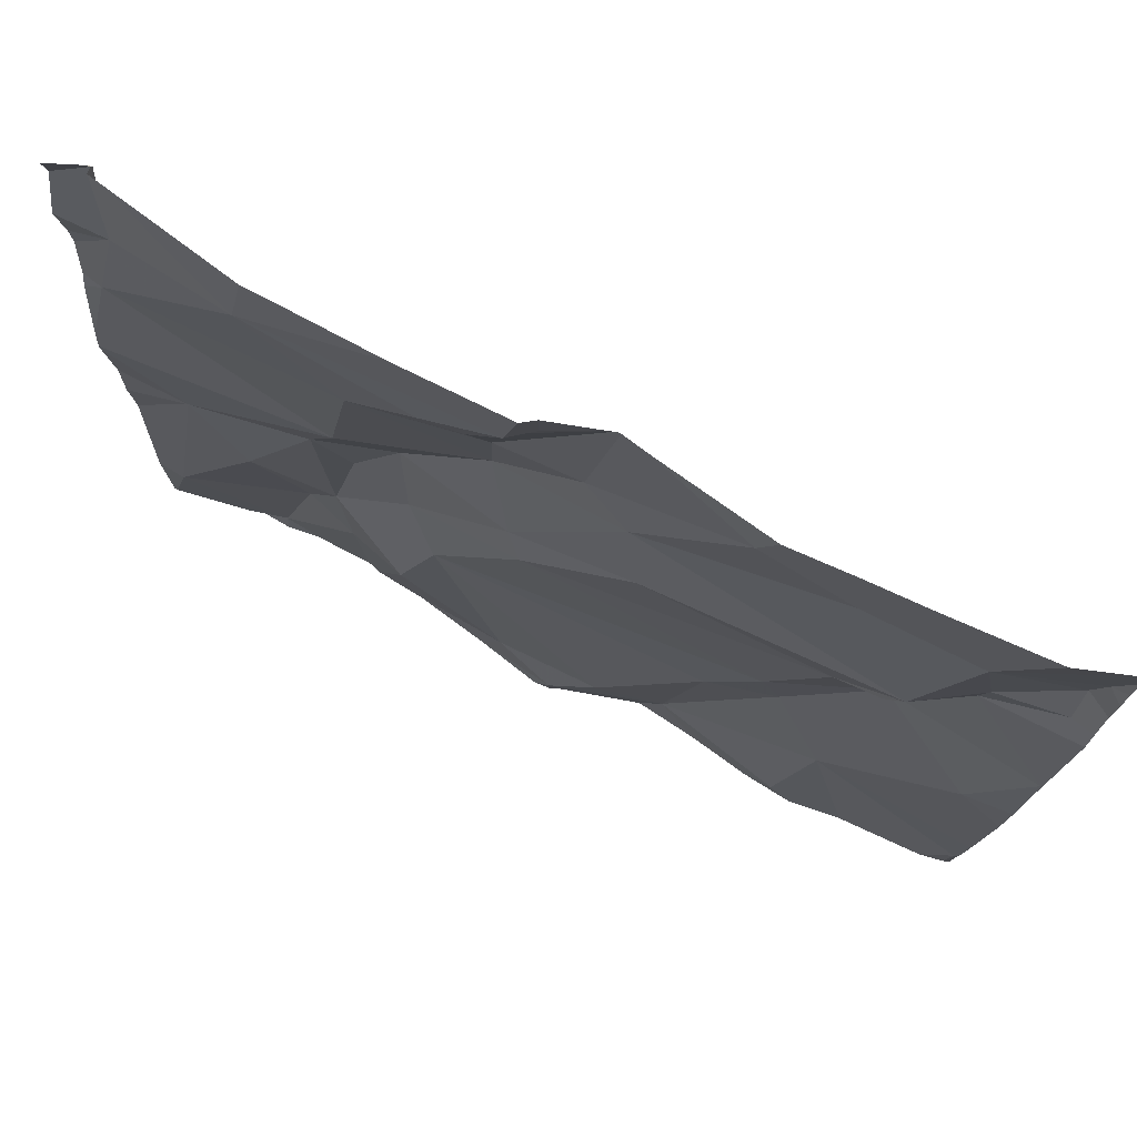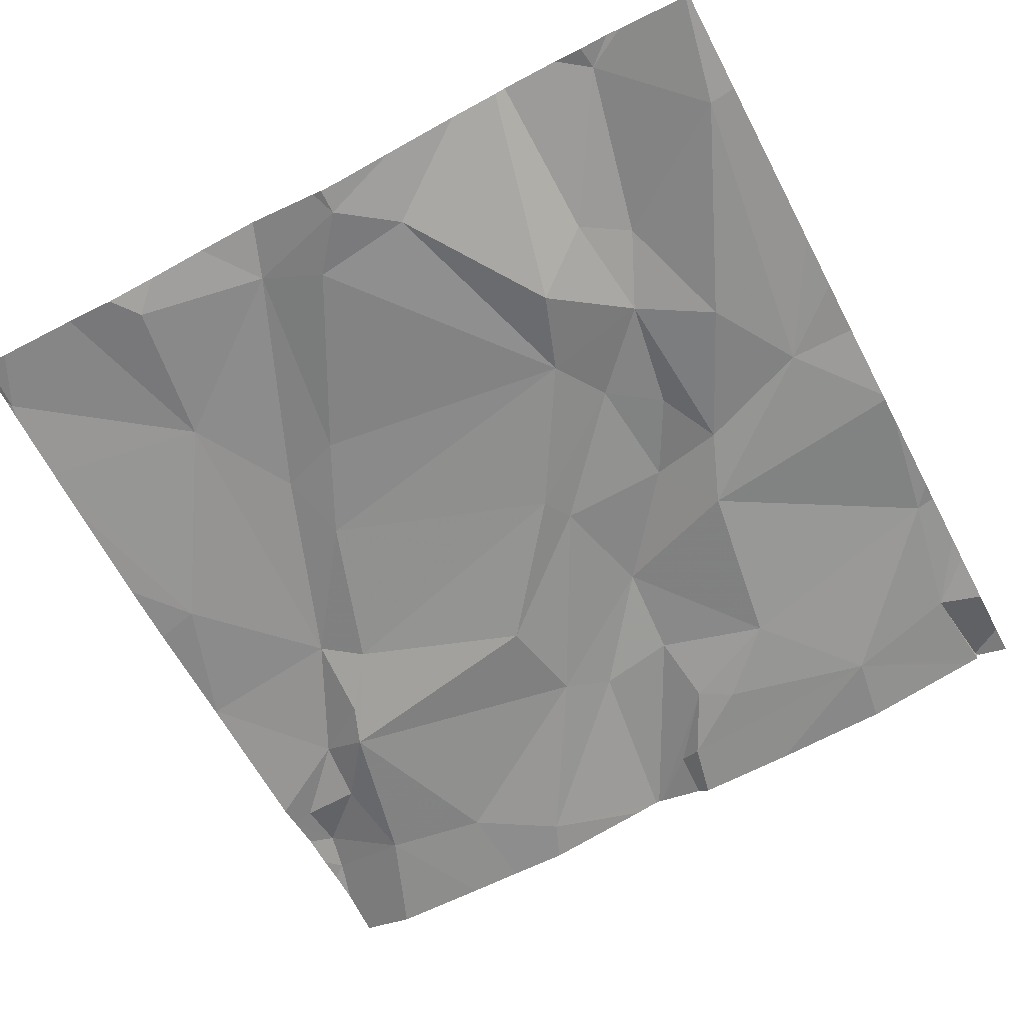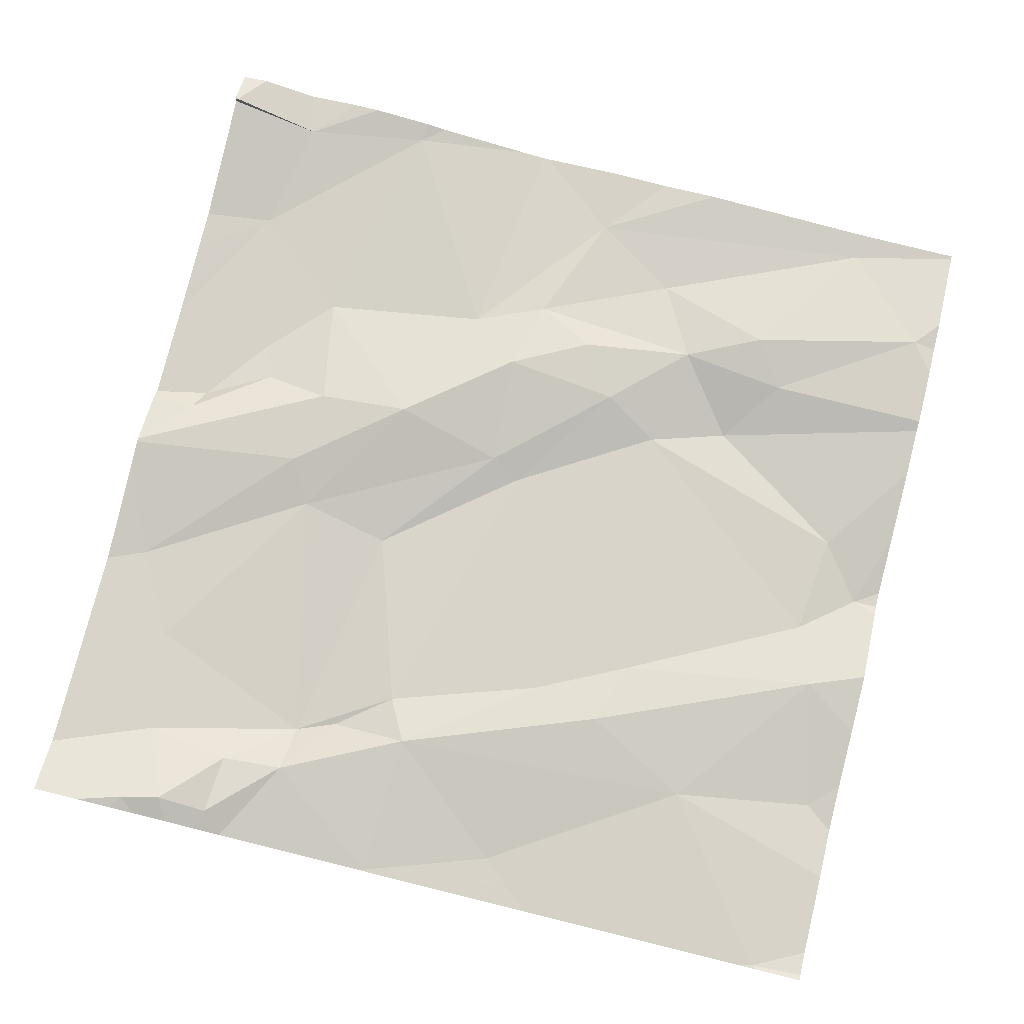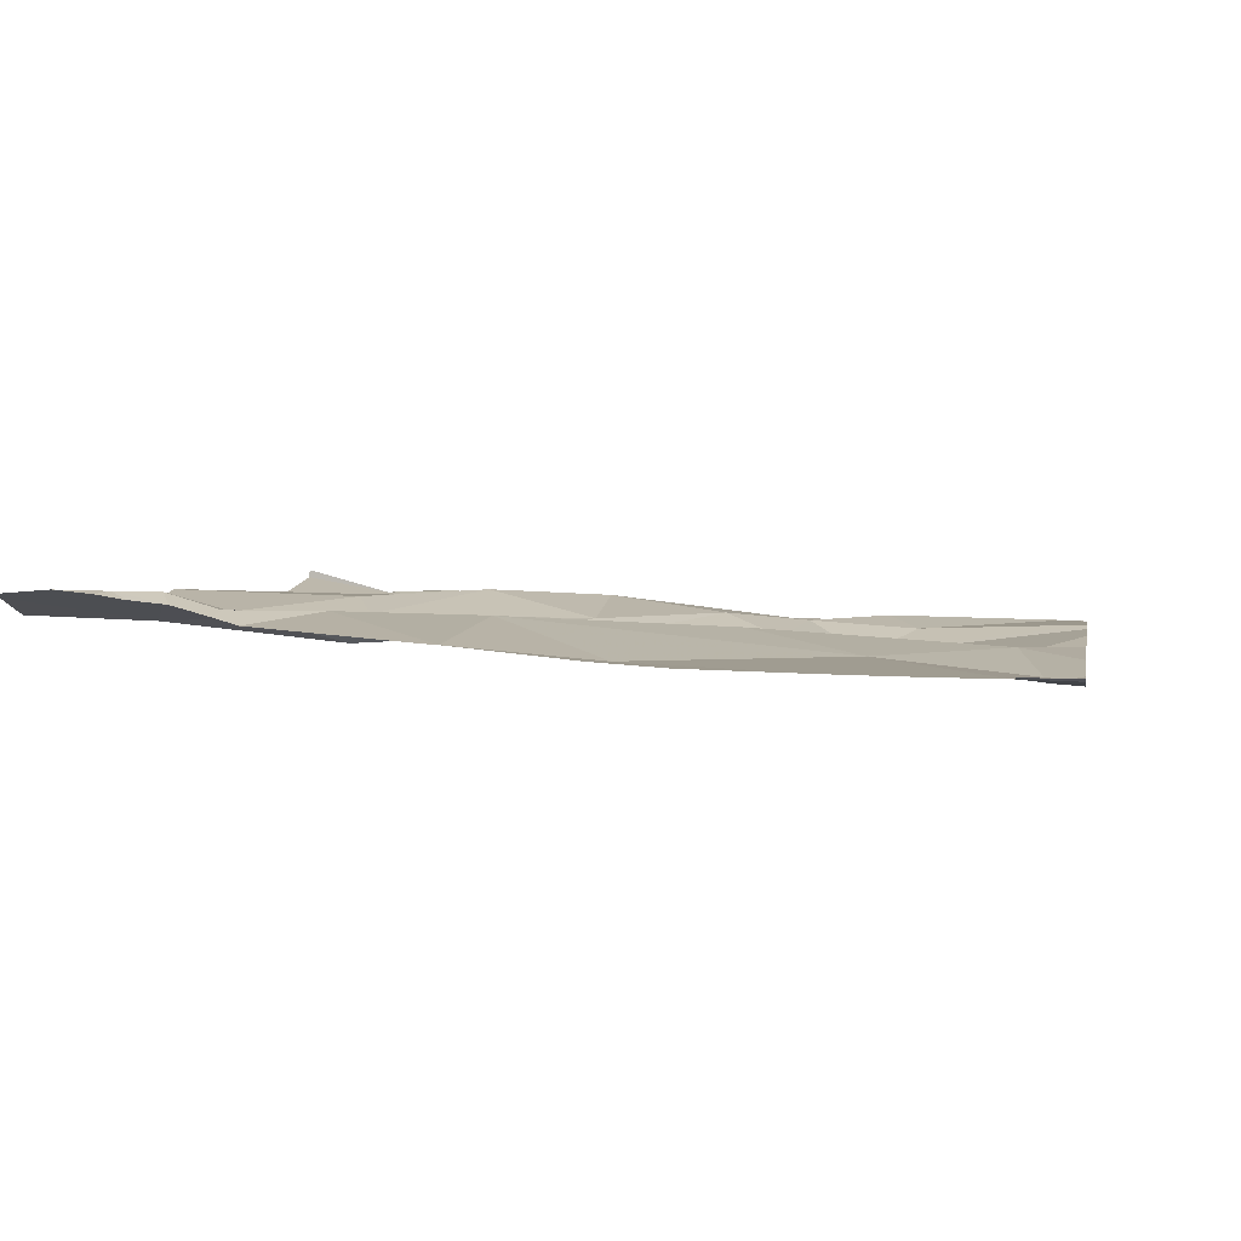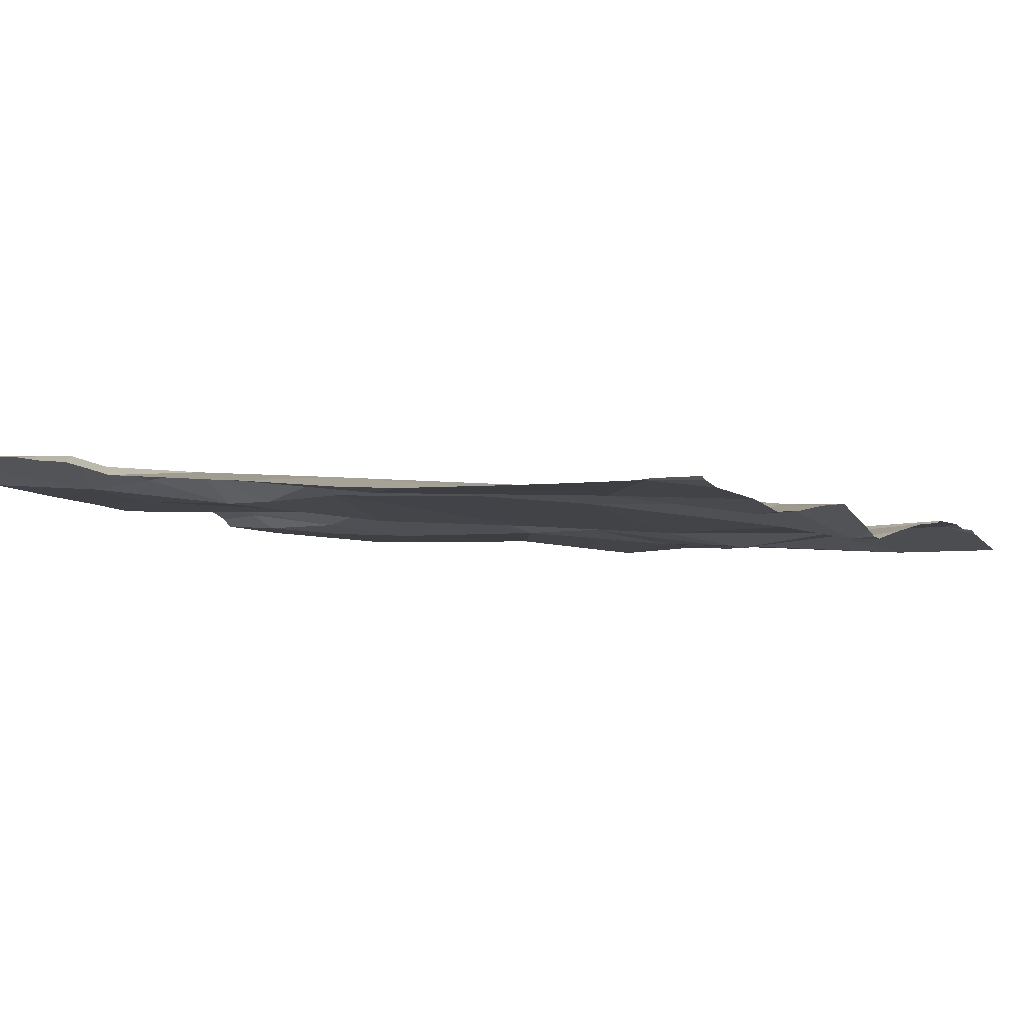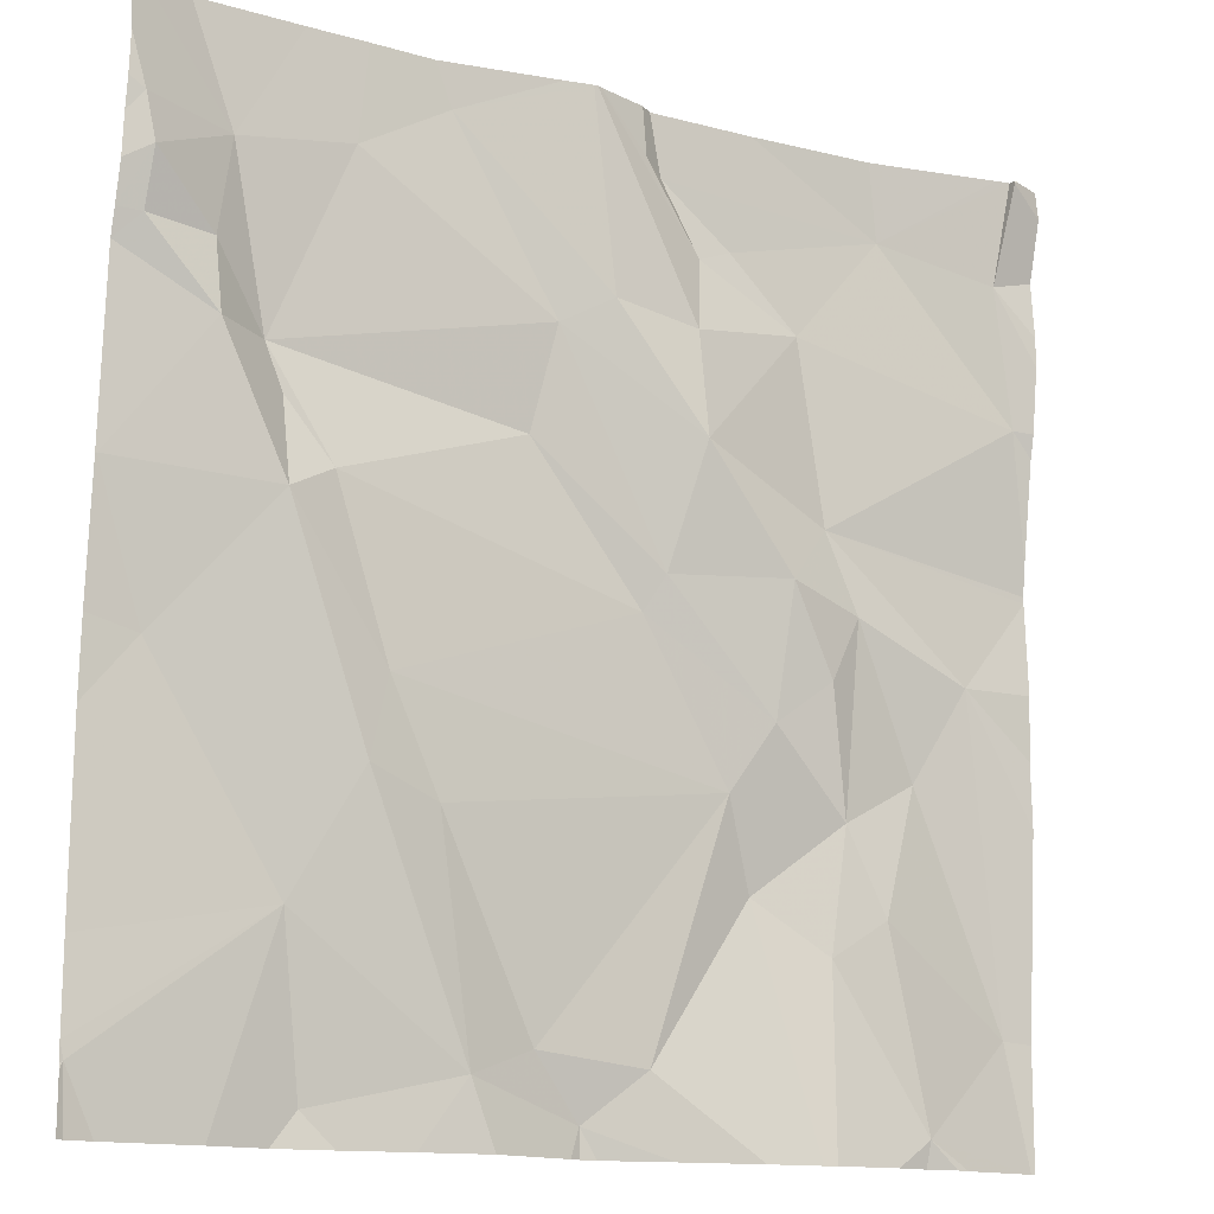
<metadata>
{"format":"obj","ext":"obj","renderer":"f3d","projection":"perspective","resolution":1024,"background":"white","views":[{"elev":79.0,"azim":-152.9,"up":"+Y"},{"elev":-68.1,"azim":27.8,"up":"+Z"},{"elev":78.6,"azim":-76.2,"up":"+Z"},{"elev":3.1,"azim":-79.4,"up":"+Z"},{"elev":-4.6,"azim":-60.5,"up":"+Z"},{"elev":-14.0,"azim":-29.4,"up":"+Y"}]}
</metadata>
<code>
v -138.7 255.8 500.6
v -138.8 255.8 500.6
v -137.8 255.7 500.6
v -138.3 255.9 500.6
v -138.3 255.9 500.6
v -138.3 255 500.5
v -137.8 255.4 500.5
v -138.1 255.2 500.5
v -138.1 255.2 500.5
v -138.3 255.9 500.6
v -138.8 255.7 500.6
v -138.7 255.6 500.6
v -137.8 255.4 500.5
v -138.7 255.7 500.6
v -138.5 255.4 500.6
v -138.2 255.3 500.5
v -138.5 255.3 500.5
v -138.6 255.5 500.6
v -138.4 255.6 500.5
v -138.3 255.4 500.5
v -138.4 255.7 500.6
v -138.6 255.6 500.6
v -137.8 255.5 500.5
v -138.8 255 500.5
v -137.8 255.5 500.5
v -138.4 255.1 500.5
v -138.4 255 500.5
v -138.6 255.9 500.6
v -138.6 255 500.5
v -137.8 255.7 500.6
v -138.3 255.9 500.6
v -138.2 255.9 500.6
v -137.8 255.9 500.6
v -138 255.8 500.5
v -138.5 255.3 500.6
v -138.7 255.4 500.5
v -138.6 255.2 500.5
v -138.2 255 500.5
v -138.6 255.9 500.6
v -138.3 255.7 500.6
v -138.2 255.6 500.6
v -138 255.3 500.5
v -138.1 255.4 500.6
v -138.8 255.8 500.6
v -138.2 255.7 500.6
v -138.6 255.6 500.6
v -138.6 255.8 500.6
v -138.5 255.9 500.6
v -138.8 255.5 500.6
v -138.6 255.5 500.6
v -138.2 255.5 500.6
v -138.2 255.8 500.5
v -138.1 255.7 500.5
v -138.1 255.5 500.5
v -138.2 255.8 500.6
v -138.1 255.9 500.6
v -138.1 255.5 500.6
v -138.1 255.4 500.6
v -138 255.5 500.6
v -138.4 255.9 500.6
v -138.3 255.9 500.6
v -138 255.9 500.6
v -138 255 500.5
v -138.4 255 500.5
v -138.5 255 500.5
v -138 255.2 500.5
v -138 255.3 500.5
v -138.3 255.9 500.6
v -137.9 255.1 500.5
v -138.1 255.9 500.6
v -138.3 255 500.5
v -138.2 255 500.5
v -138.7 255 500.5
v -138.3 255 500.5
v -137.9 255.4 500.5
v -138.1 255 500.5
v -138.5 255 500.5
v -137.9 255.9 500.6
v -138.1 255 500.5
v -137.9 255.7 500.6
v -138.6 255 500.5
v -137.9 255.8 500.6
v -138.8 255.9 500.6
v -138.8 255.7 500.6
v -138.8 255.7 500.6
v -138.8 255 500.5
v -138.8 255 500.5
v -138.8 255.8 500.6
v -138.8 255.1 500.5
v -138.8 255.2 500.5
v -138.8 255.3 500.5
v -138.8 255.4 500.5
v -138.8 255.5 500.6
v -138.8 255.5 500.6
v -138.8 255.5 500.6
v -138.8 255.8 500.6
v -138.8 255.8 500.6
v -138.8 255 500.5
v -138.3 255.9 500.6
v -137.8 255.7 500.6
v -137.8 255.8 500.6
v -137.8 255.8 500.6
v -137.8 255.5 500.5
v -137.8 255.1 500.5
v -137.8 255.3 500.5
v -138.5 255.9 500.6
v -138.7 255 500.5
v -138.1 255 500.5
v -138.3 255 500.5
v -138.8 255 500.5
v -138 255 500.5
v -138 255 500.5
v -137.9 255 500.5
v -137.8 255 500.5
v -137.8 255 500.5
v -138.8 255 500.5
v -137.9 255 500.5
v -138.8 255 500.5
v -137.8 255 500.5
v -137.9 255.9 500.6
v -137.9 255.9 500.6
v -137.9 255.9 500.6
v -137.9 255.9 500.6
v -138.8 255.9 500.6
v -138.8 255.9 500.6
v -137.8 255.9 500.6
v -138.7 255.9 500.6
f 83 1 124
f 79 8 76
f 84 11 85
f 12 14 11
f 16 15 17
f 19 18 20
f 19 21 22
f 103 54 23
f 6 26 27
f 27 29 77
f 31 32 99
f 102 82 3
f 17 35 27
f 89 36 90
f 6 38 26
f 123 34 122
f 40 21 41
f 16 8 42
f 109 6 64
f 43 20 16
f 2 44 1
f 101 82 102
f 41 45 40
f 12 46 22
f 99 34 70
f 48 47 21
f 50 49 36
f 21 19 51
f 68 45 10
f 18 15 20
f 52 34 32
f 21 40 48
f 54 53 41
f 53 45 41
f 55 45 53
f 53 34 52
f 32 31 55
f 55 31 4
f 32 55 52
f 49 12 84
f 44 11 14
f 122 82 121
f 16 42 43
f 57 54 41
f 41 51 57
f 43 58 57
f 21 47 22
f 35 15 50
f 50 12 49
f 12 22 14
f 100 80 30
f 20 51 19
f 36 37 50
f 44 14 1
f 22 1 14
f 22 47 1
f 51 20 43
f 57 51 43
f 50 46 12
f 22 46 18
f 50 18 46
f 96 2 97
f 28 47 39
f 39 48 106
f 48 40 68
f 57 59 54
f 8 16 38
f 26 38 16
f 16 17 26
f 37 24 73
f 17 27 26
f 37 29 27
f 38 6 72
f 35 37 27
f 87 37 89
f 81 37 107
f 17 15 35
f 121 78 120
f 6 27 64
f 76 38 108
f 108 38 72
f 18 50 15
f 22 18 19
f 51 41 21
f 37 35 50
f 10 55 5
f 52 55 53
f 92 49 95
f 16 20 15
f 85 44 96
f 120 78 33
f 110 98 116
f 63 9 79
f 66 9 63
f 42 67 59
f 59 58 42
f 60 48 68
f 69 67 66
f 67 42 66
f 115 63 117
f 106 48 60
f 107 37 73
f 73 24 110
f 53 54 80
f 8 9 42
f 67 75 59
f 67 69 75
f 3 80 100
f 82 34 80
f 82 78 121
f 58 43 42
f 53 80 34
f 33 82 101
f 81 29 37
f 34 82 122
f 54 75 23
f 59 57 58
f 59 75 54
f 9 66 42
f 75 69 104
f 39 47 48
f 63 69 66
f 28 1 47
f 72 6 74
f 25 54 103
f 83 2 1
f 3 82 80
f 25 80 54
f 84 12 11
f 64 27 65
f 85 11 44
f 86 24 87
f 30 80 25
f 65 27 77
f 87 24 37
f 88 2 83
f 23 75 13
f 89 37 36
f 77 29 81
f 120 33 126
f 90 36 91
f 33 78 82
f 91 36 92
f 5 55 4
f 92 36 49
f 93 49 84
f 7 75 105
f 76 8 38
f 94 49 93
f 95 49 94
f 13 75 7
f 96 44 2
f 4 31 61
f 10 45 55
f 97 2 88
f 98 24 86
f 79 9 8
f 68 40 45
f 74 6 71
f 104 69 114
f 105 75 104
f 71 6 109
f 70 34 56
f 110 24 98
f 111 63 79
f 112 63 111
f 56 34 62
f 113 63 112
f 62 34 123
f 114 69 115
f 115 69 63
f 61 31 99
f 116 98 118
f 117 63 113
f 99 32 34
f 119 104 114
f 124 1 127
f 125 83 124
f 127 1 28

</code>
